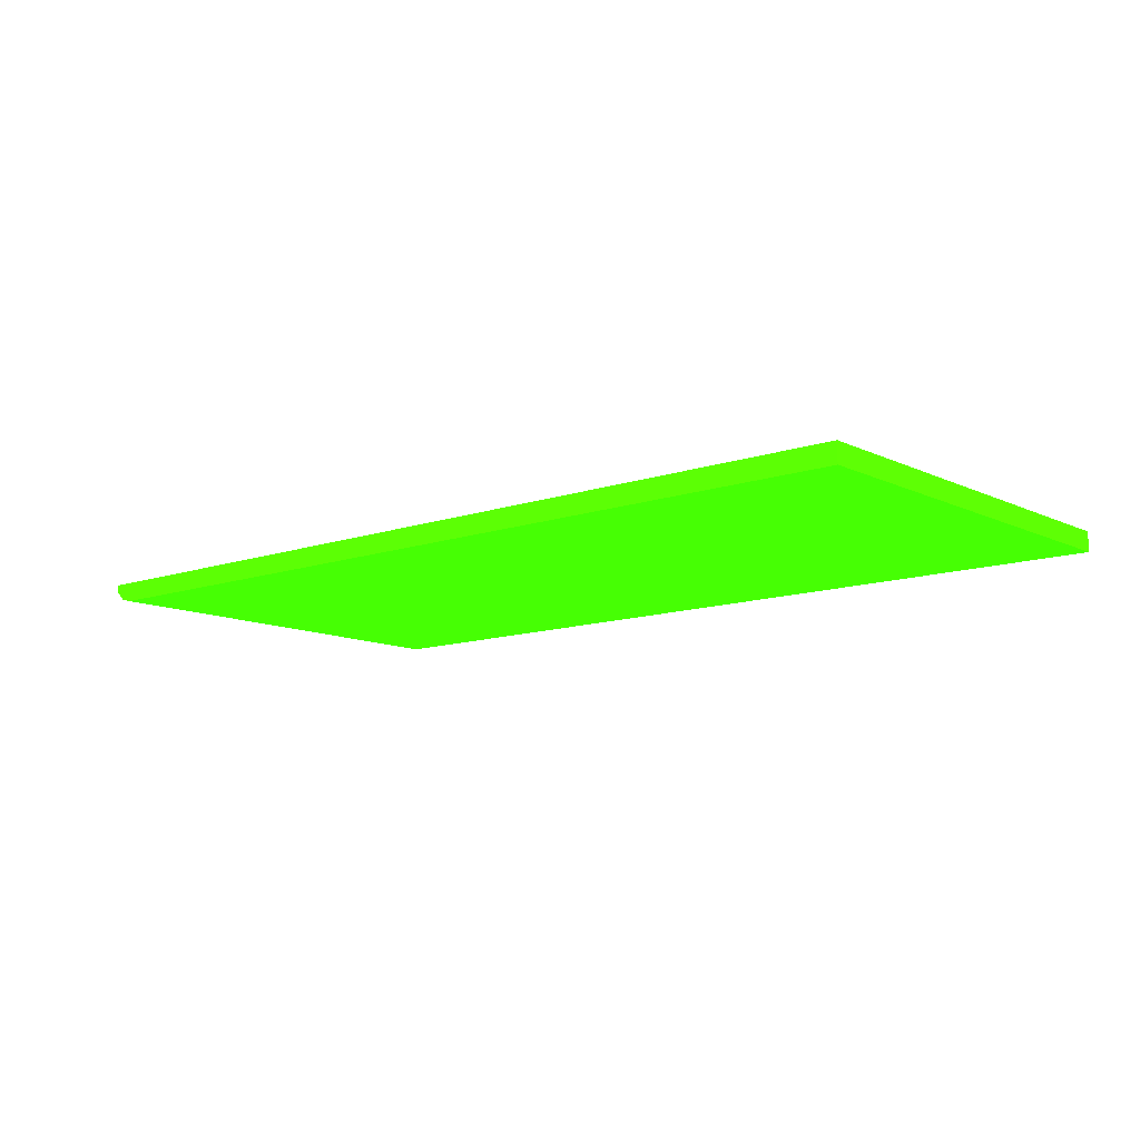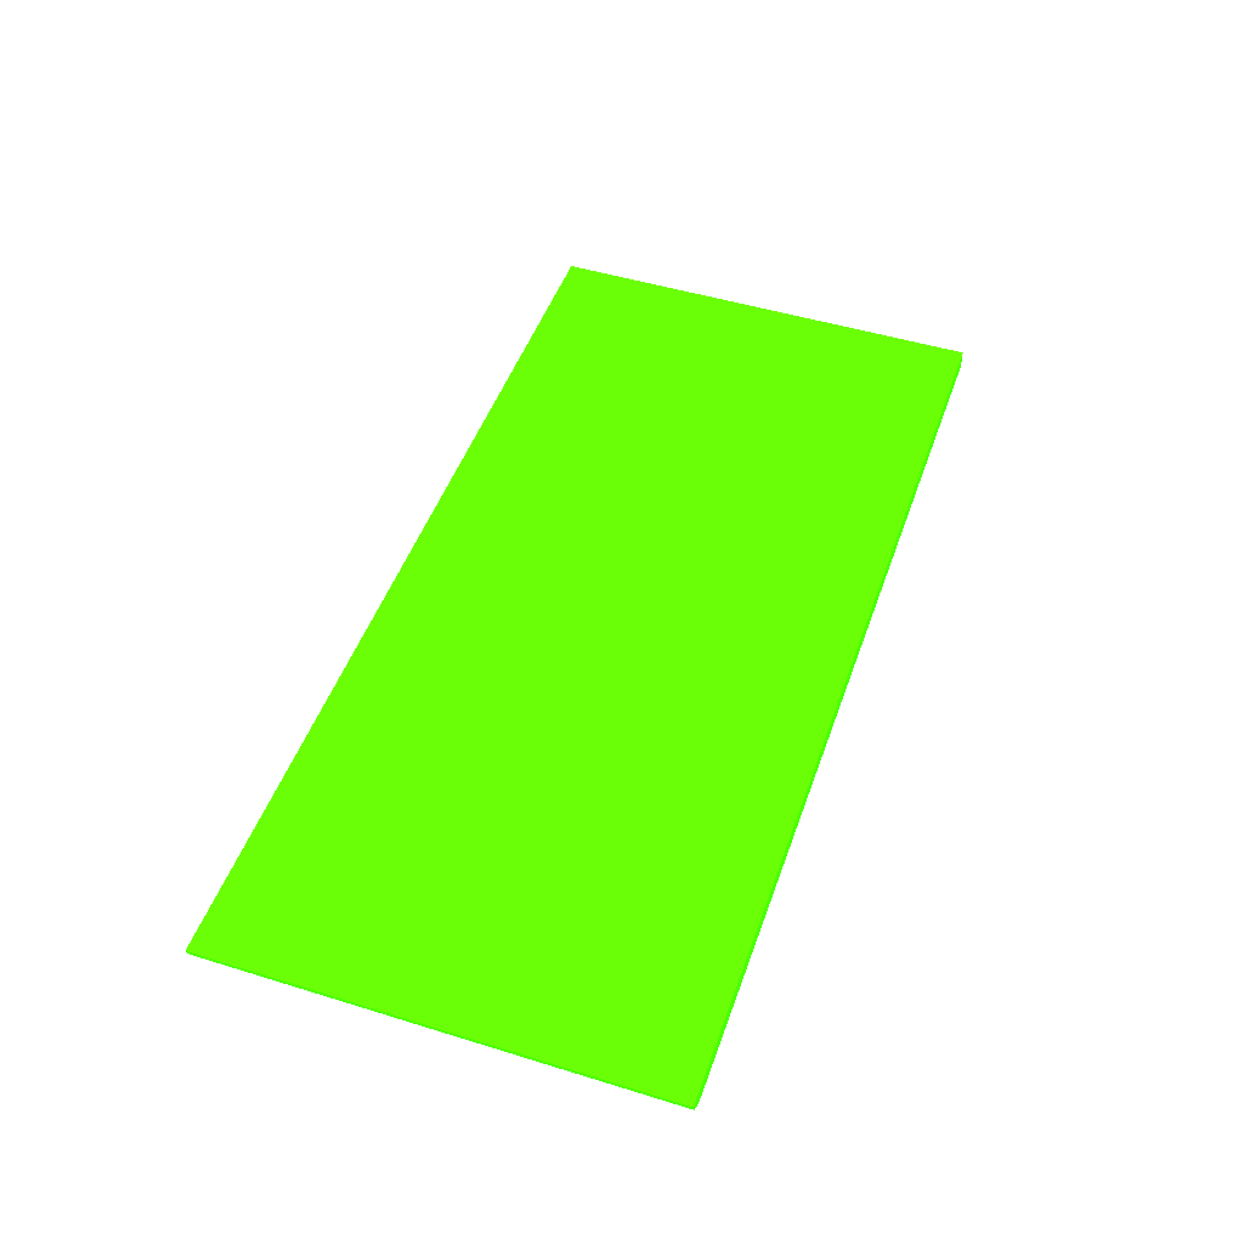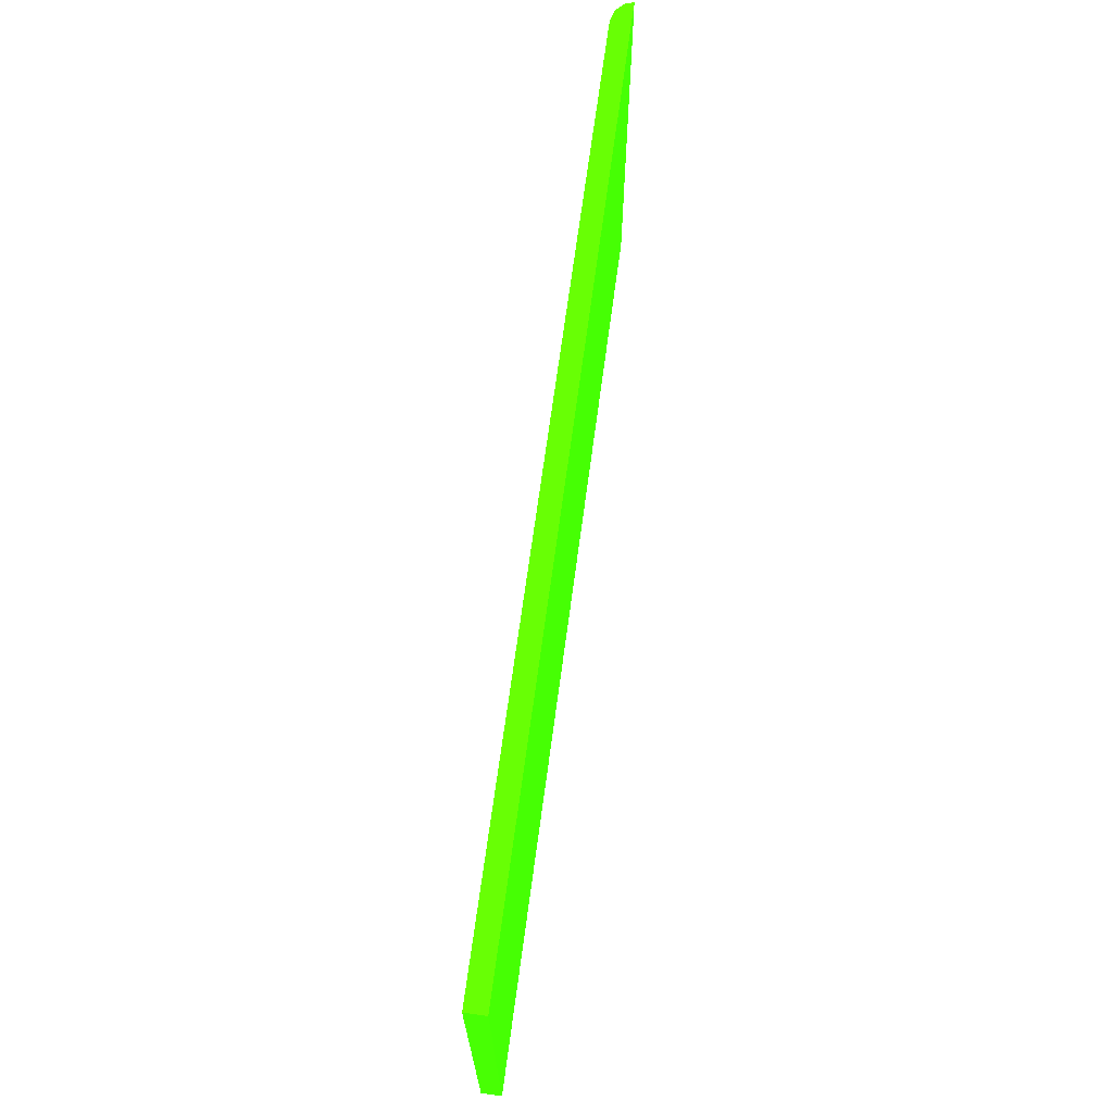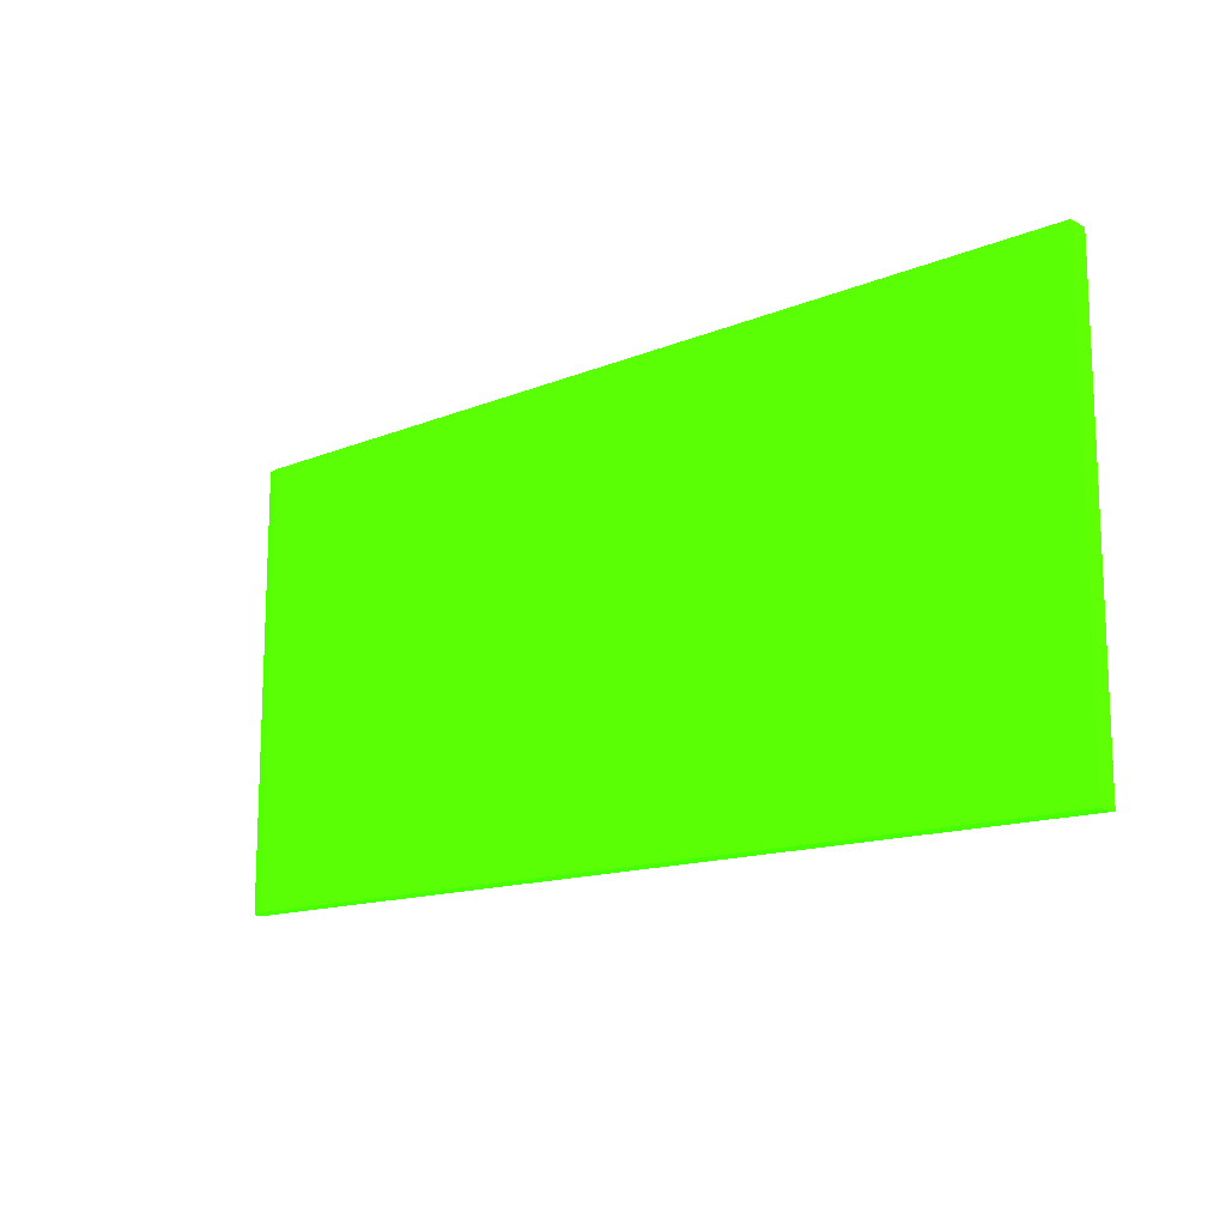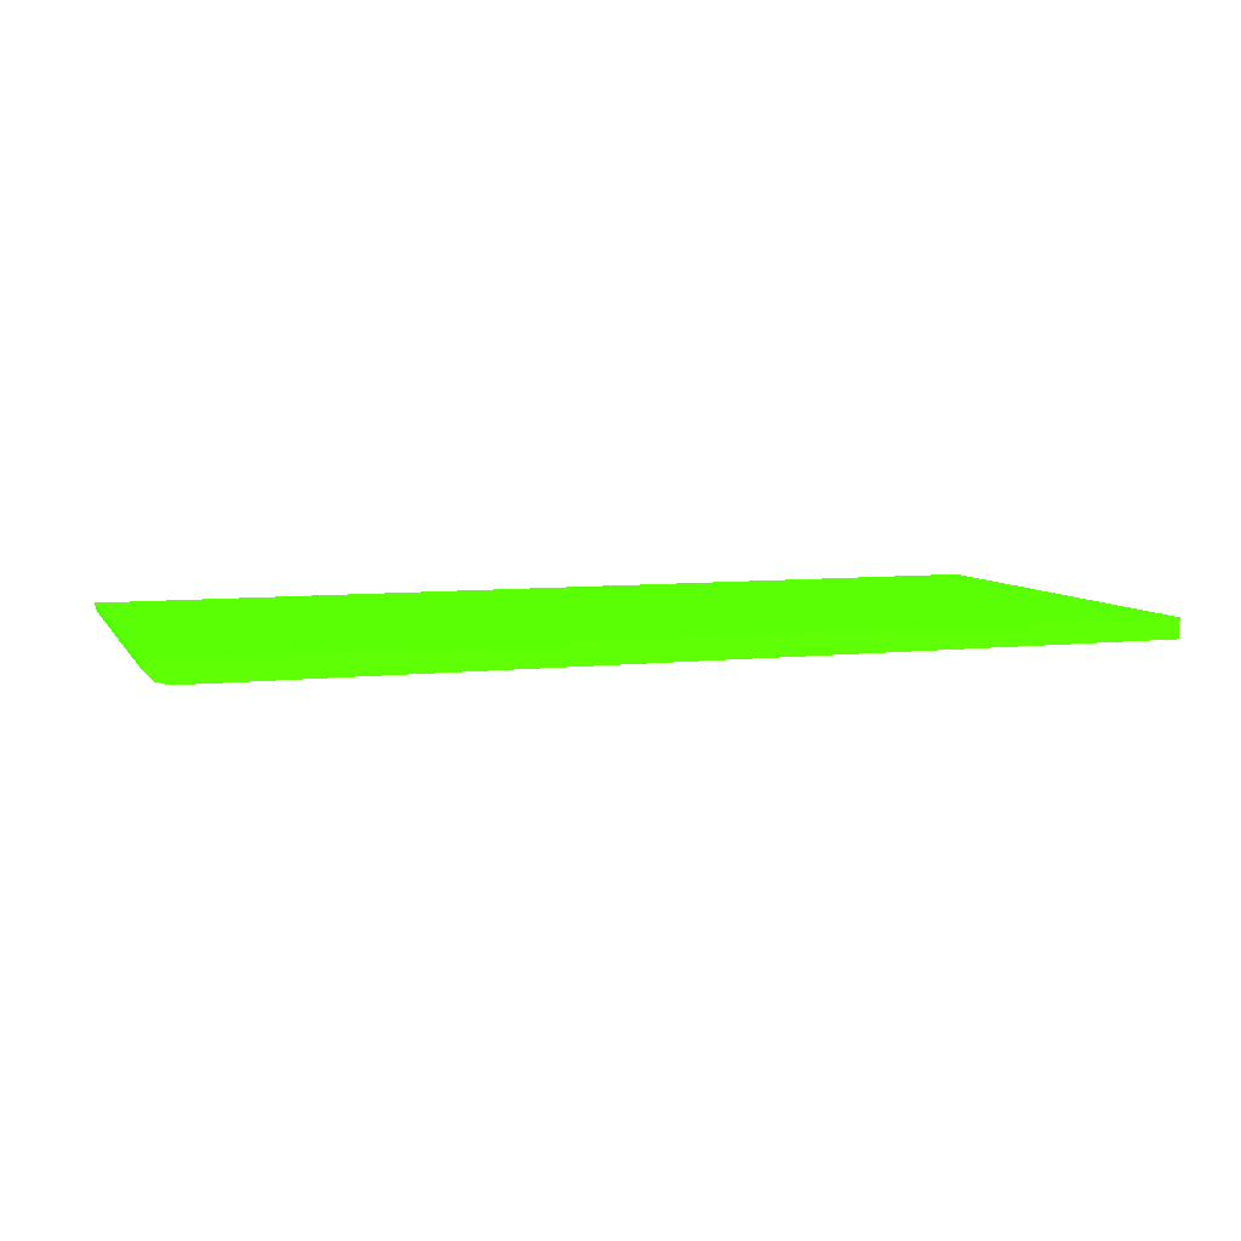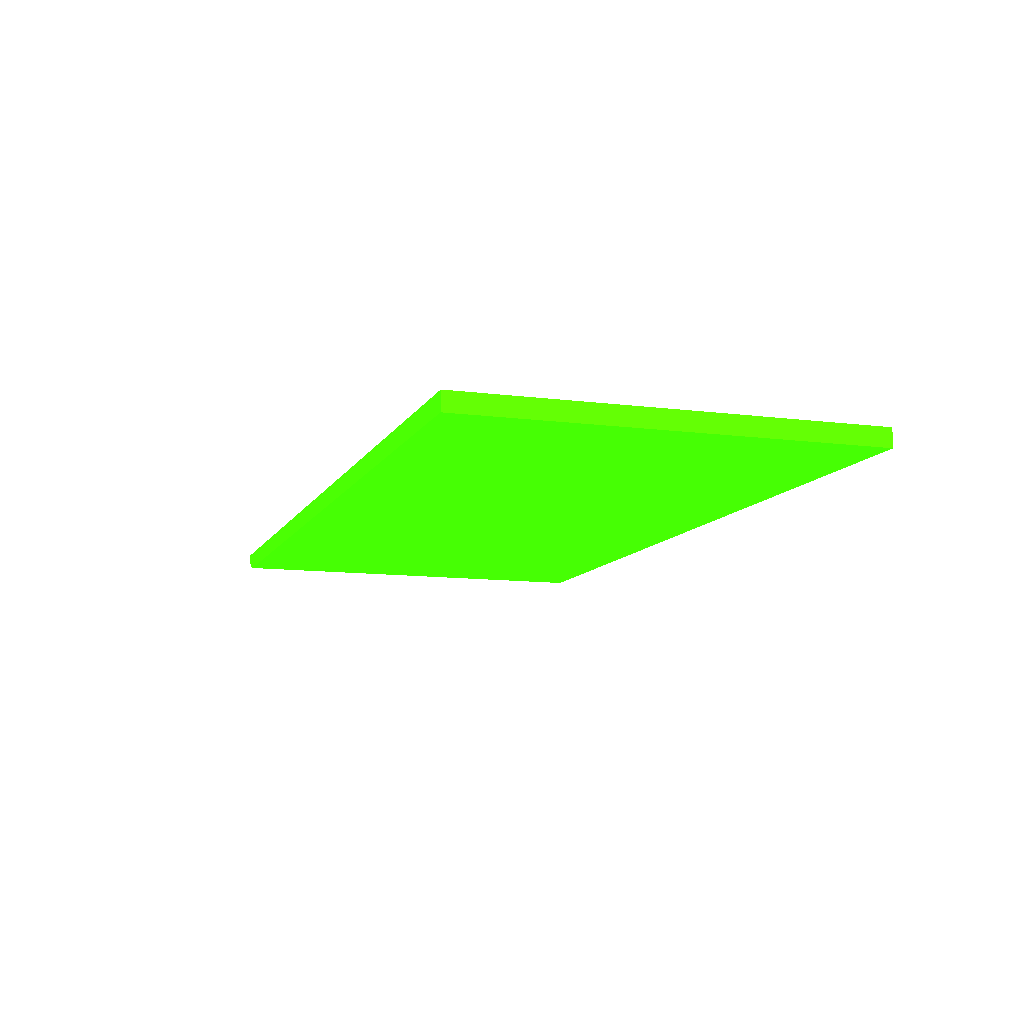
<metadata>
{"format":"obj","ext":"obj","renderer":"f3d","projection":"perspective","resolution":1024,"background":"white","views":[{"elev":-11.4,"azim":40.6,"up":"+Y"},{"elev":48.6,"azim":-71.0,"up":"+Y"},{"elev":68.1,"azim":97.6,"up":"+Z"},{"elev":-14.0,"azim":42.4,"up":"+Z"},{"elev":6.7,"azim":-18.4,"up":"+Y"},{"elev":-10.7,"azim":71.6,"up":"+Y"}]}
</metadata>
<code>
v -5.465 3.315 -6.527 0.2157 0.9882 0.01176
v -5.447 3.25 -6.527 0.2157 0.9882 0.01176
v -5.465 3.315 -2.923 0.2157 0.9882 0.01176
v 2.194 3.315 -6.527 0.2157 0.9882 0.01176
v -5.444 3.247 -6.527 0.2157 0.9882 0.01176
v -5.447 3.25 -2.923 0.2157 0.9882 0.01176
v 2.194 3.315 -2.923 0.2157 0.9882 0.01176
v 2.194 3.15 -6.527 0.2157 0.9882 0.01176
v -5.375 3.177 -6.527 0.2157 0.9882 0.01176
v -5.375 3.177 -2.923 0.2157 0.9882 0.01176
v 2.194 3.15 -2.923 0.2157 0.9882 0.01176
v -5.274 3.15 -6.527 0.2157 0.9882 0.01176
v -5.274 3.15 -2.923 0.2157 0.9882 0.01176
f 1 2 6
f 1 6 3
f 1 3 7
f 1 7 4
f 1 4 8
f 1 8 12
f 1 12 9
f 1 9 5
f 1 5 2
f 2 5 6
f 3 6 10
f 3 10 13
f 3 13 11
f 3 11 7
f 4 7 11
f 4 11 8
f 5 9 10
f 5 10 6
f 8 11 13
f 8 13 12
f 9 12 13
f 9 13 10

</code>
